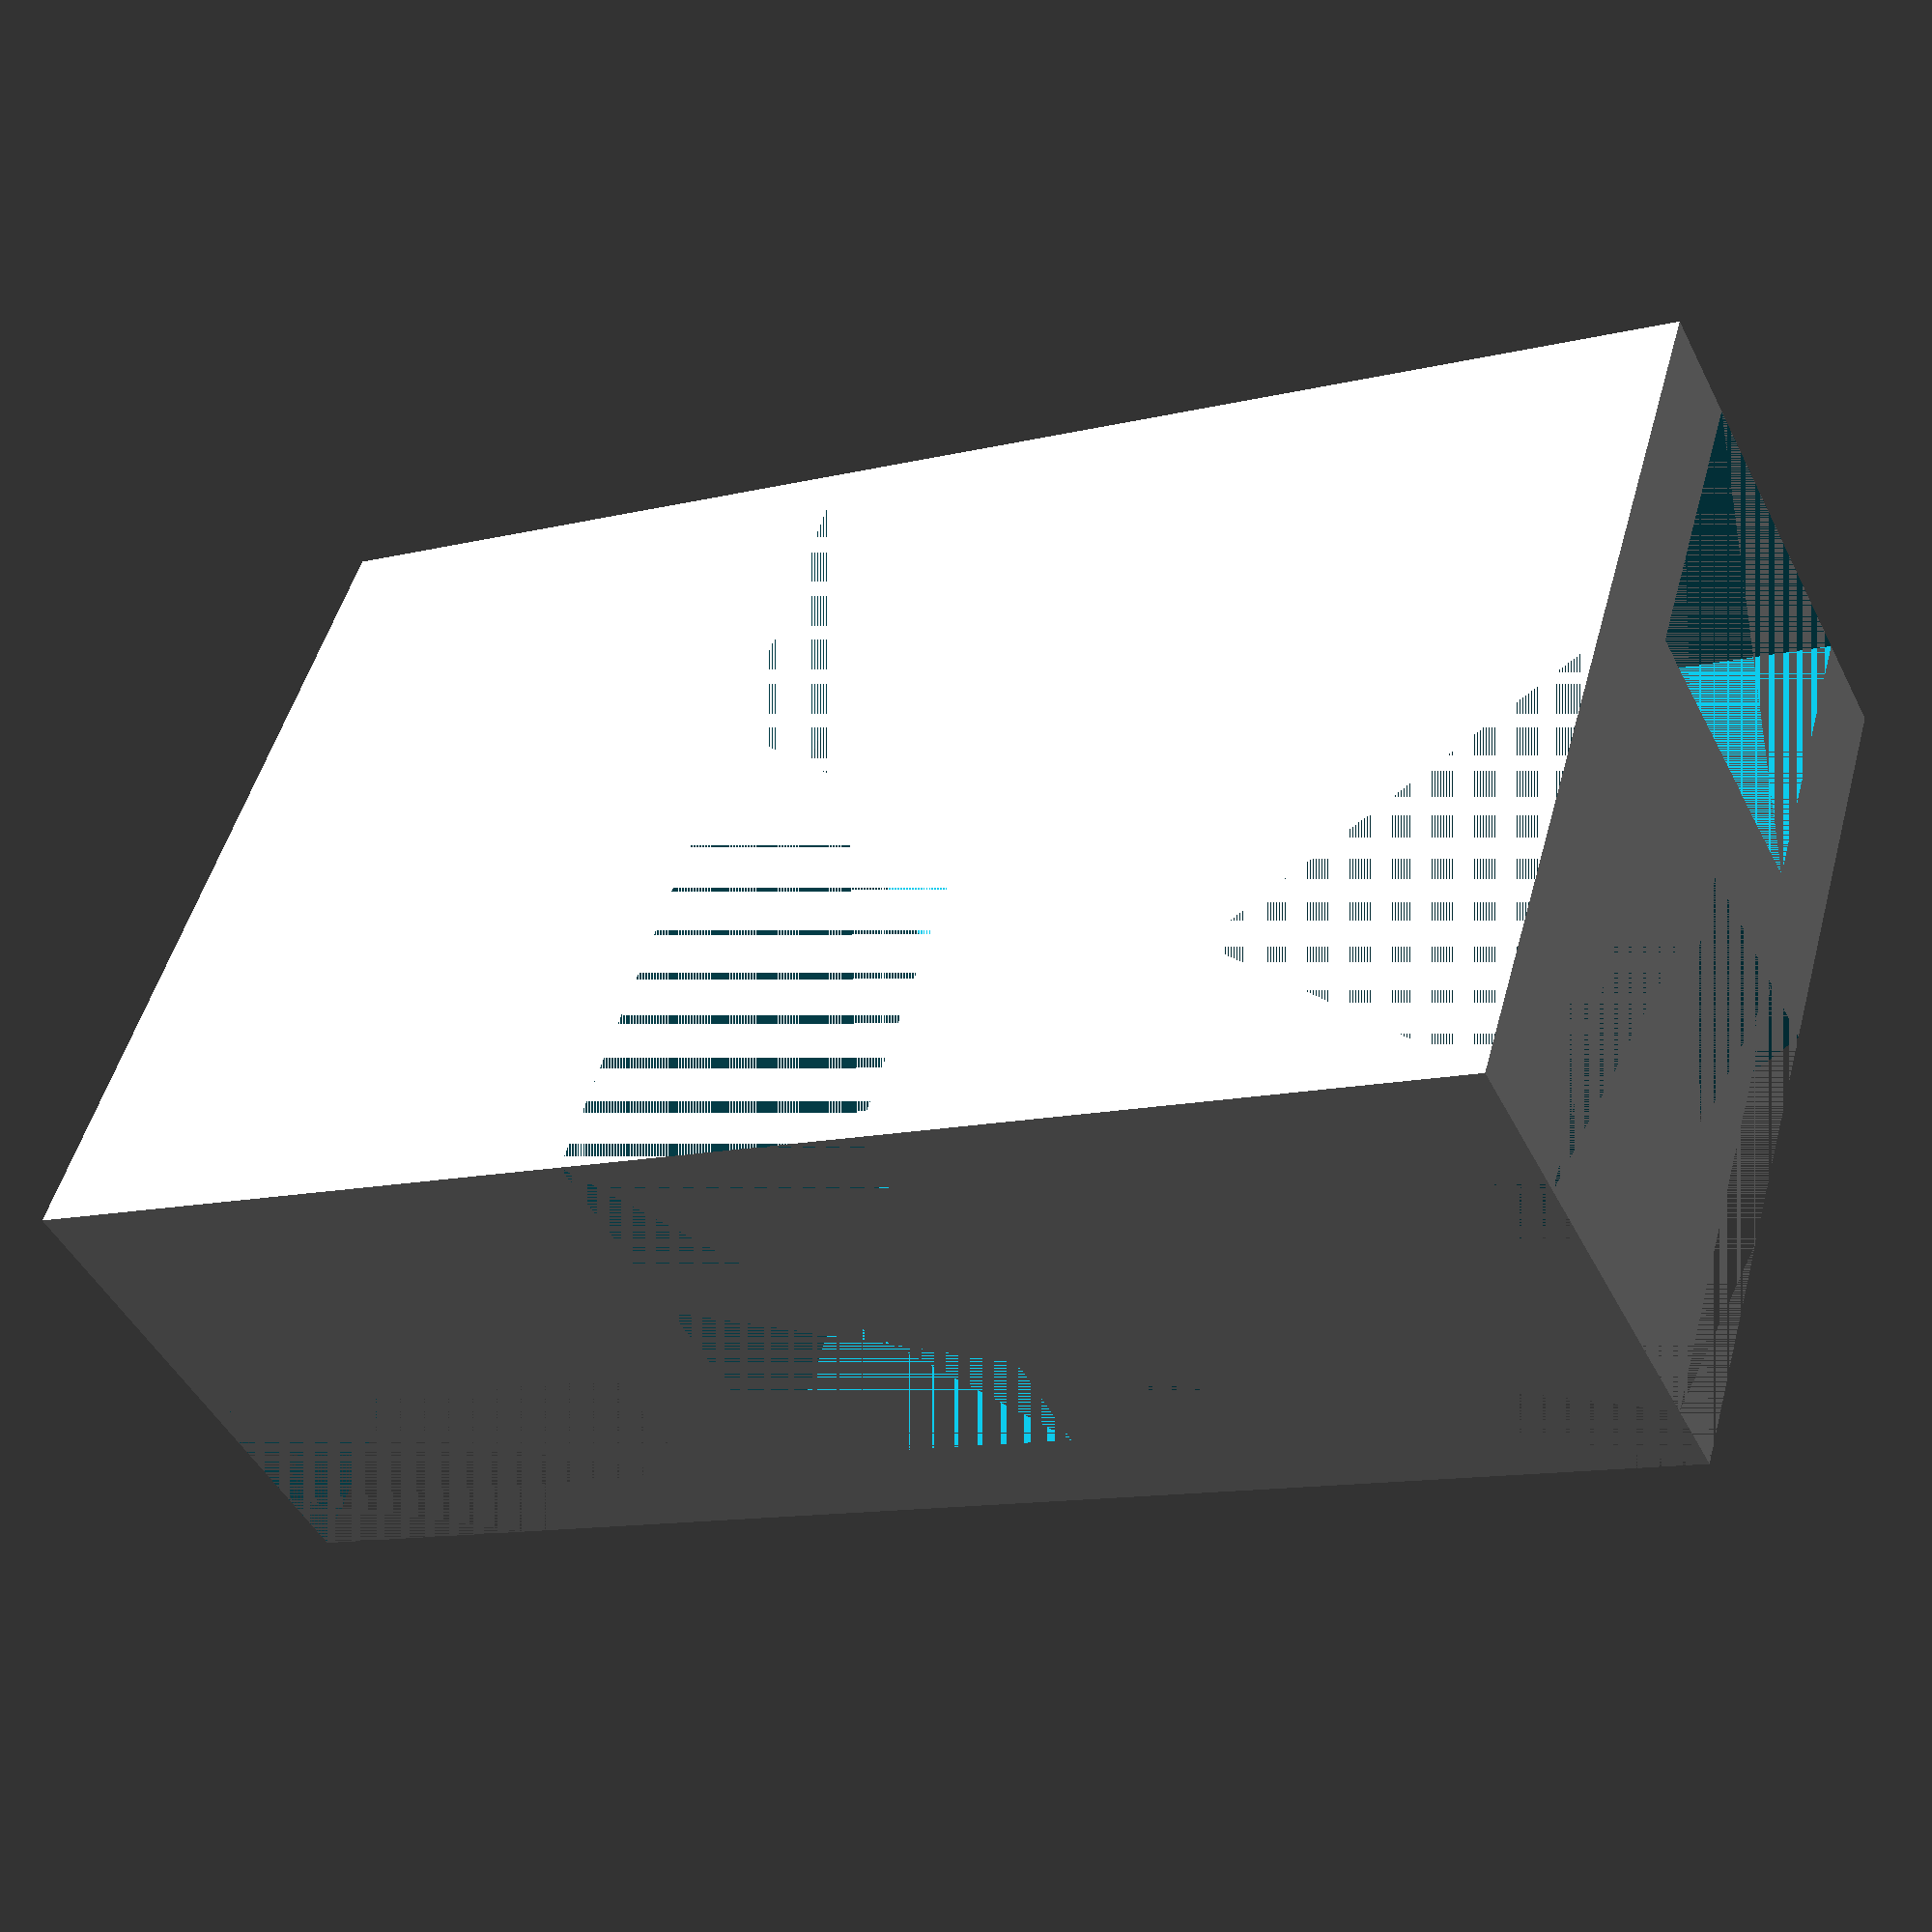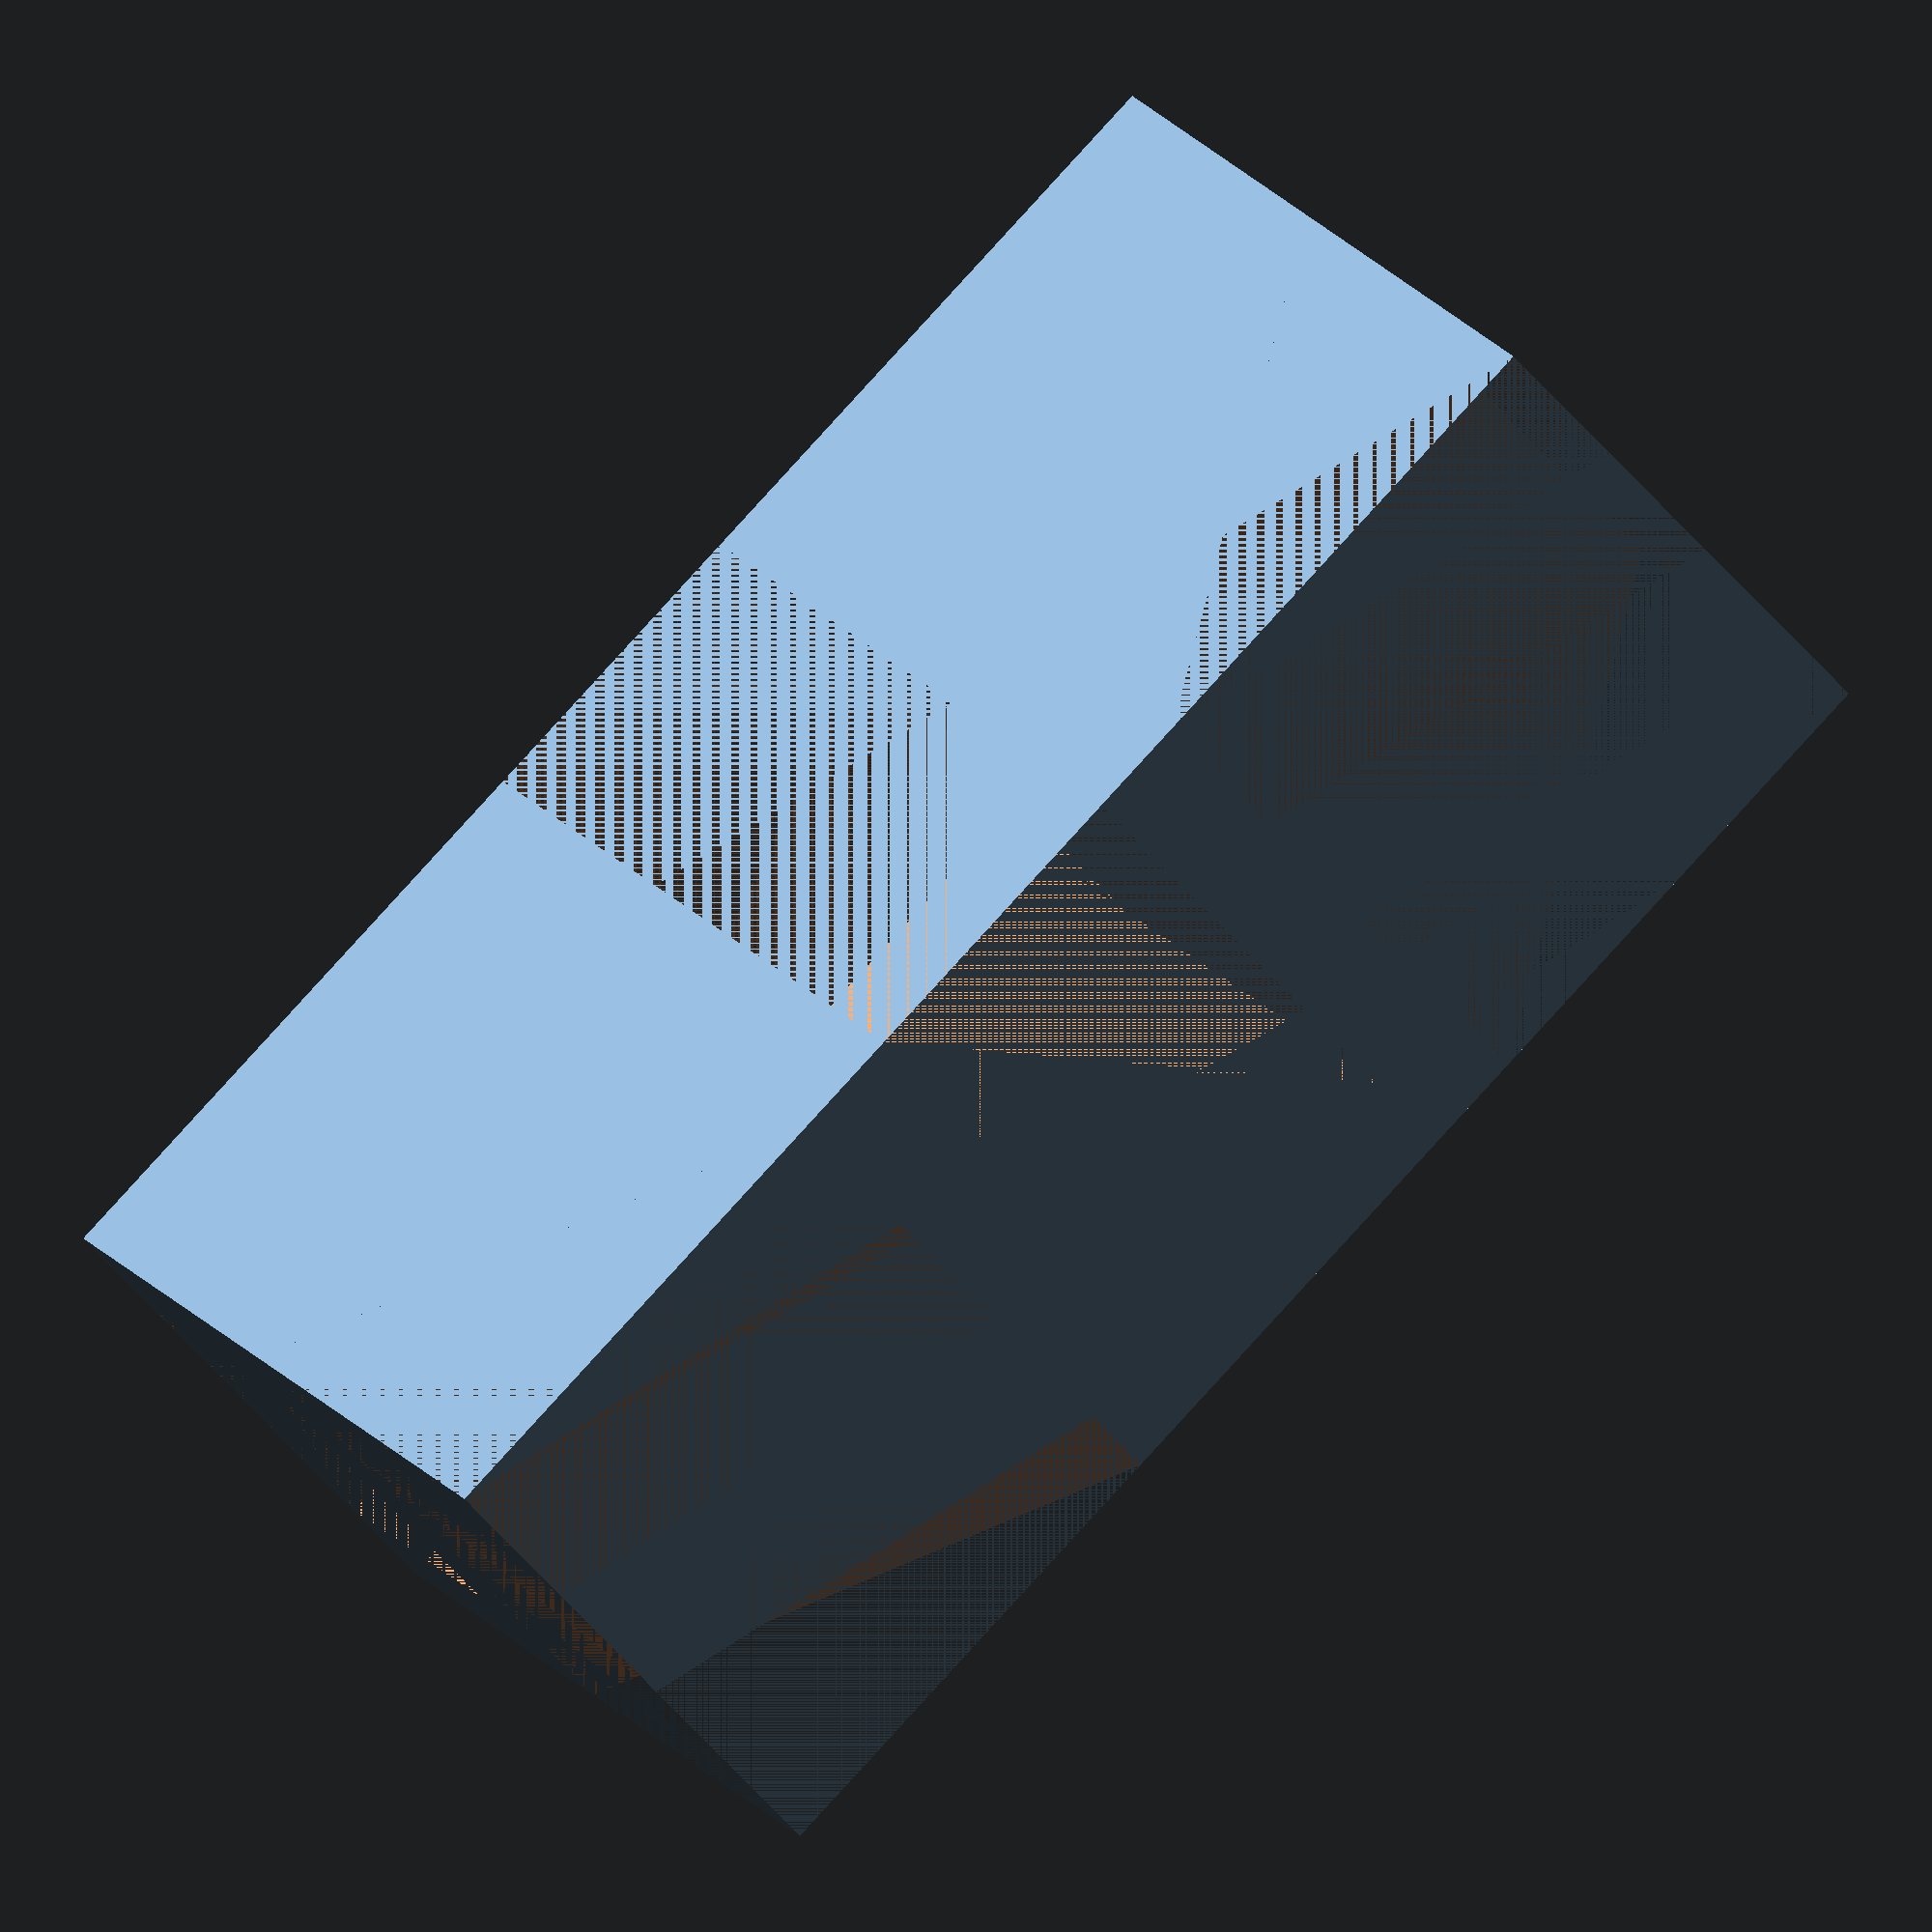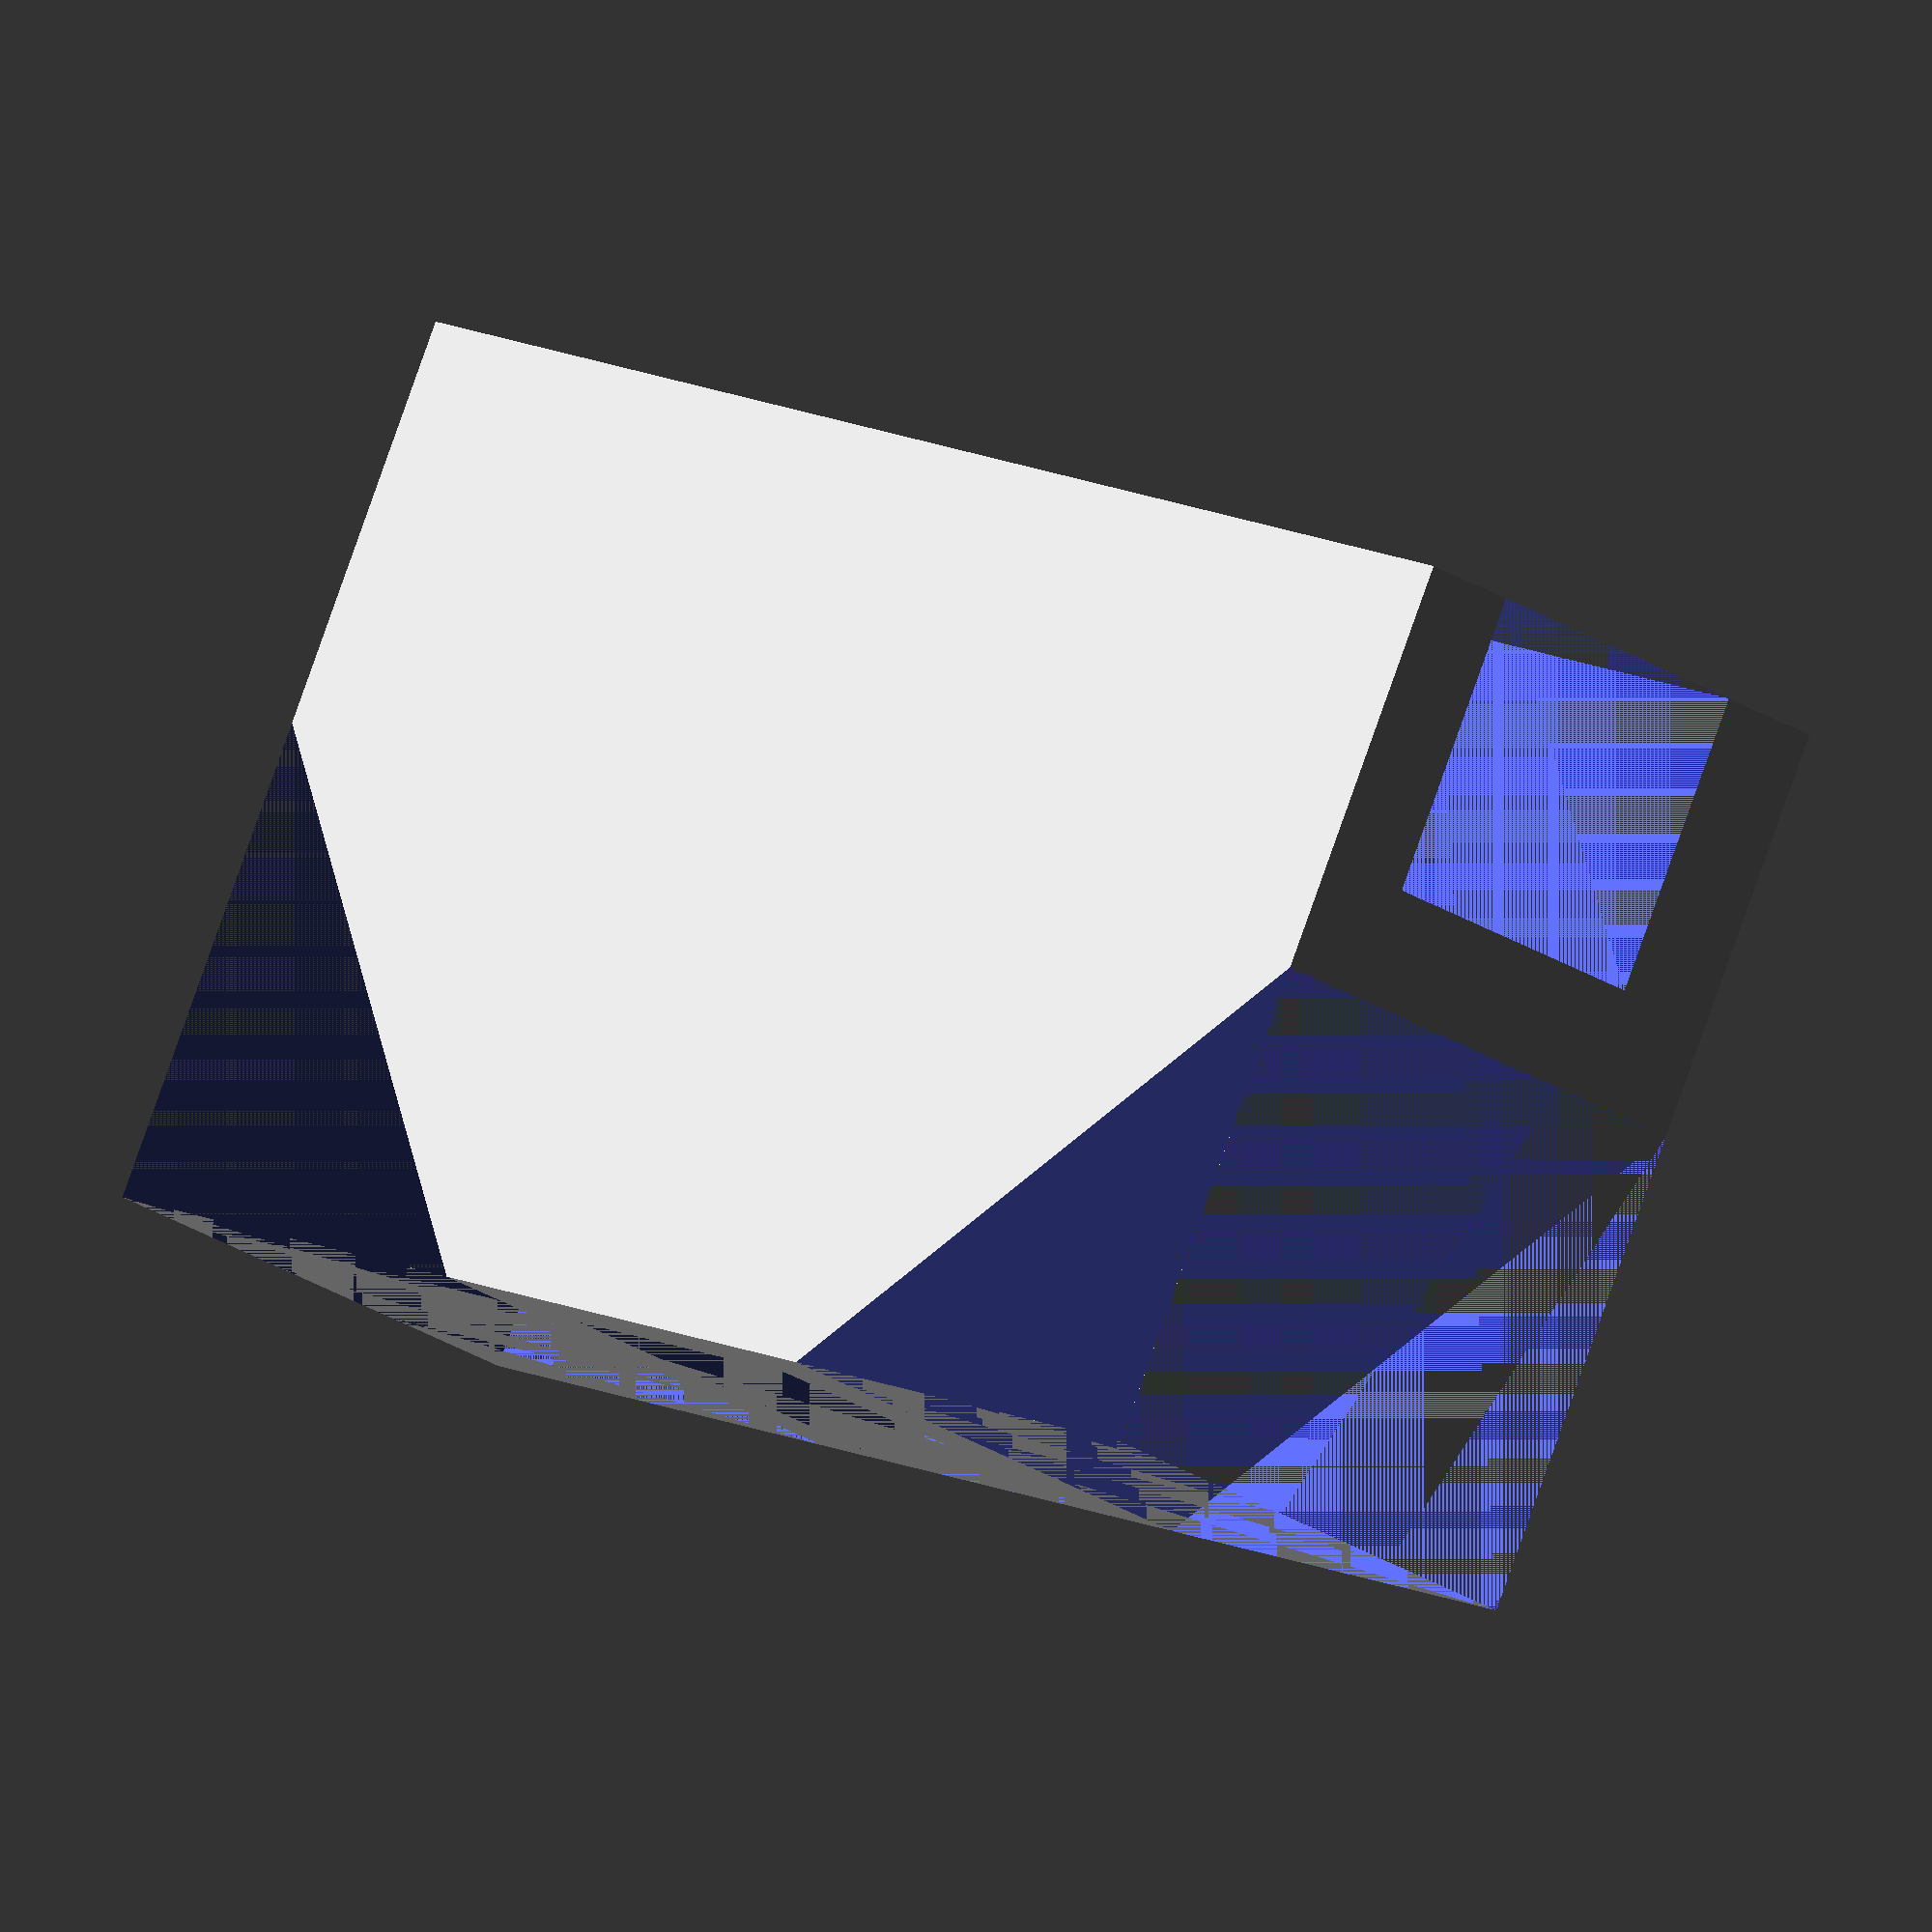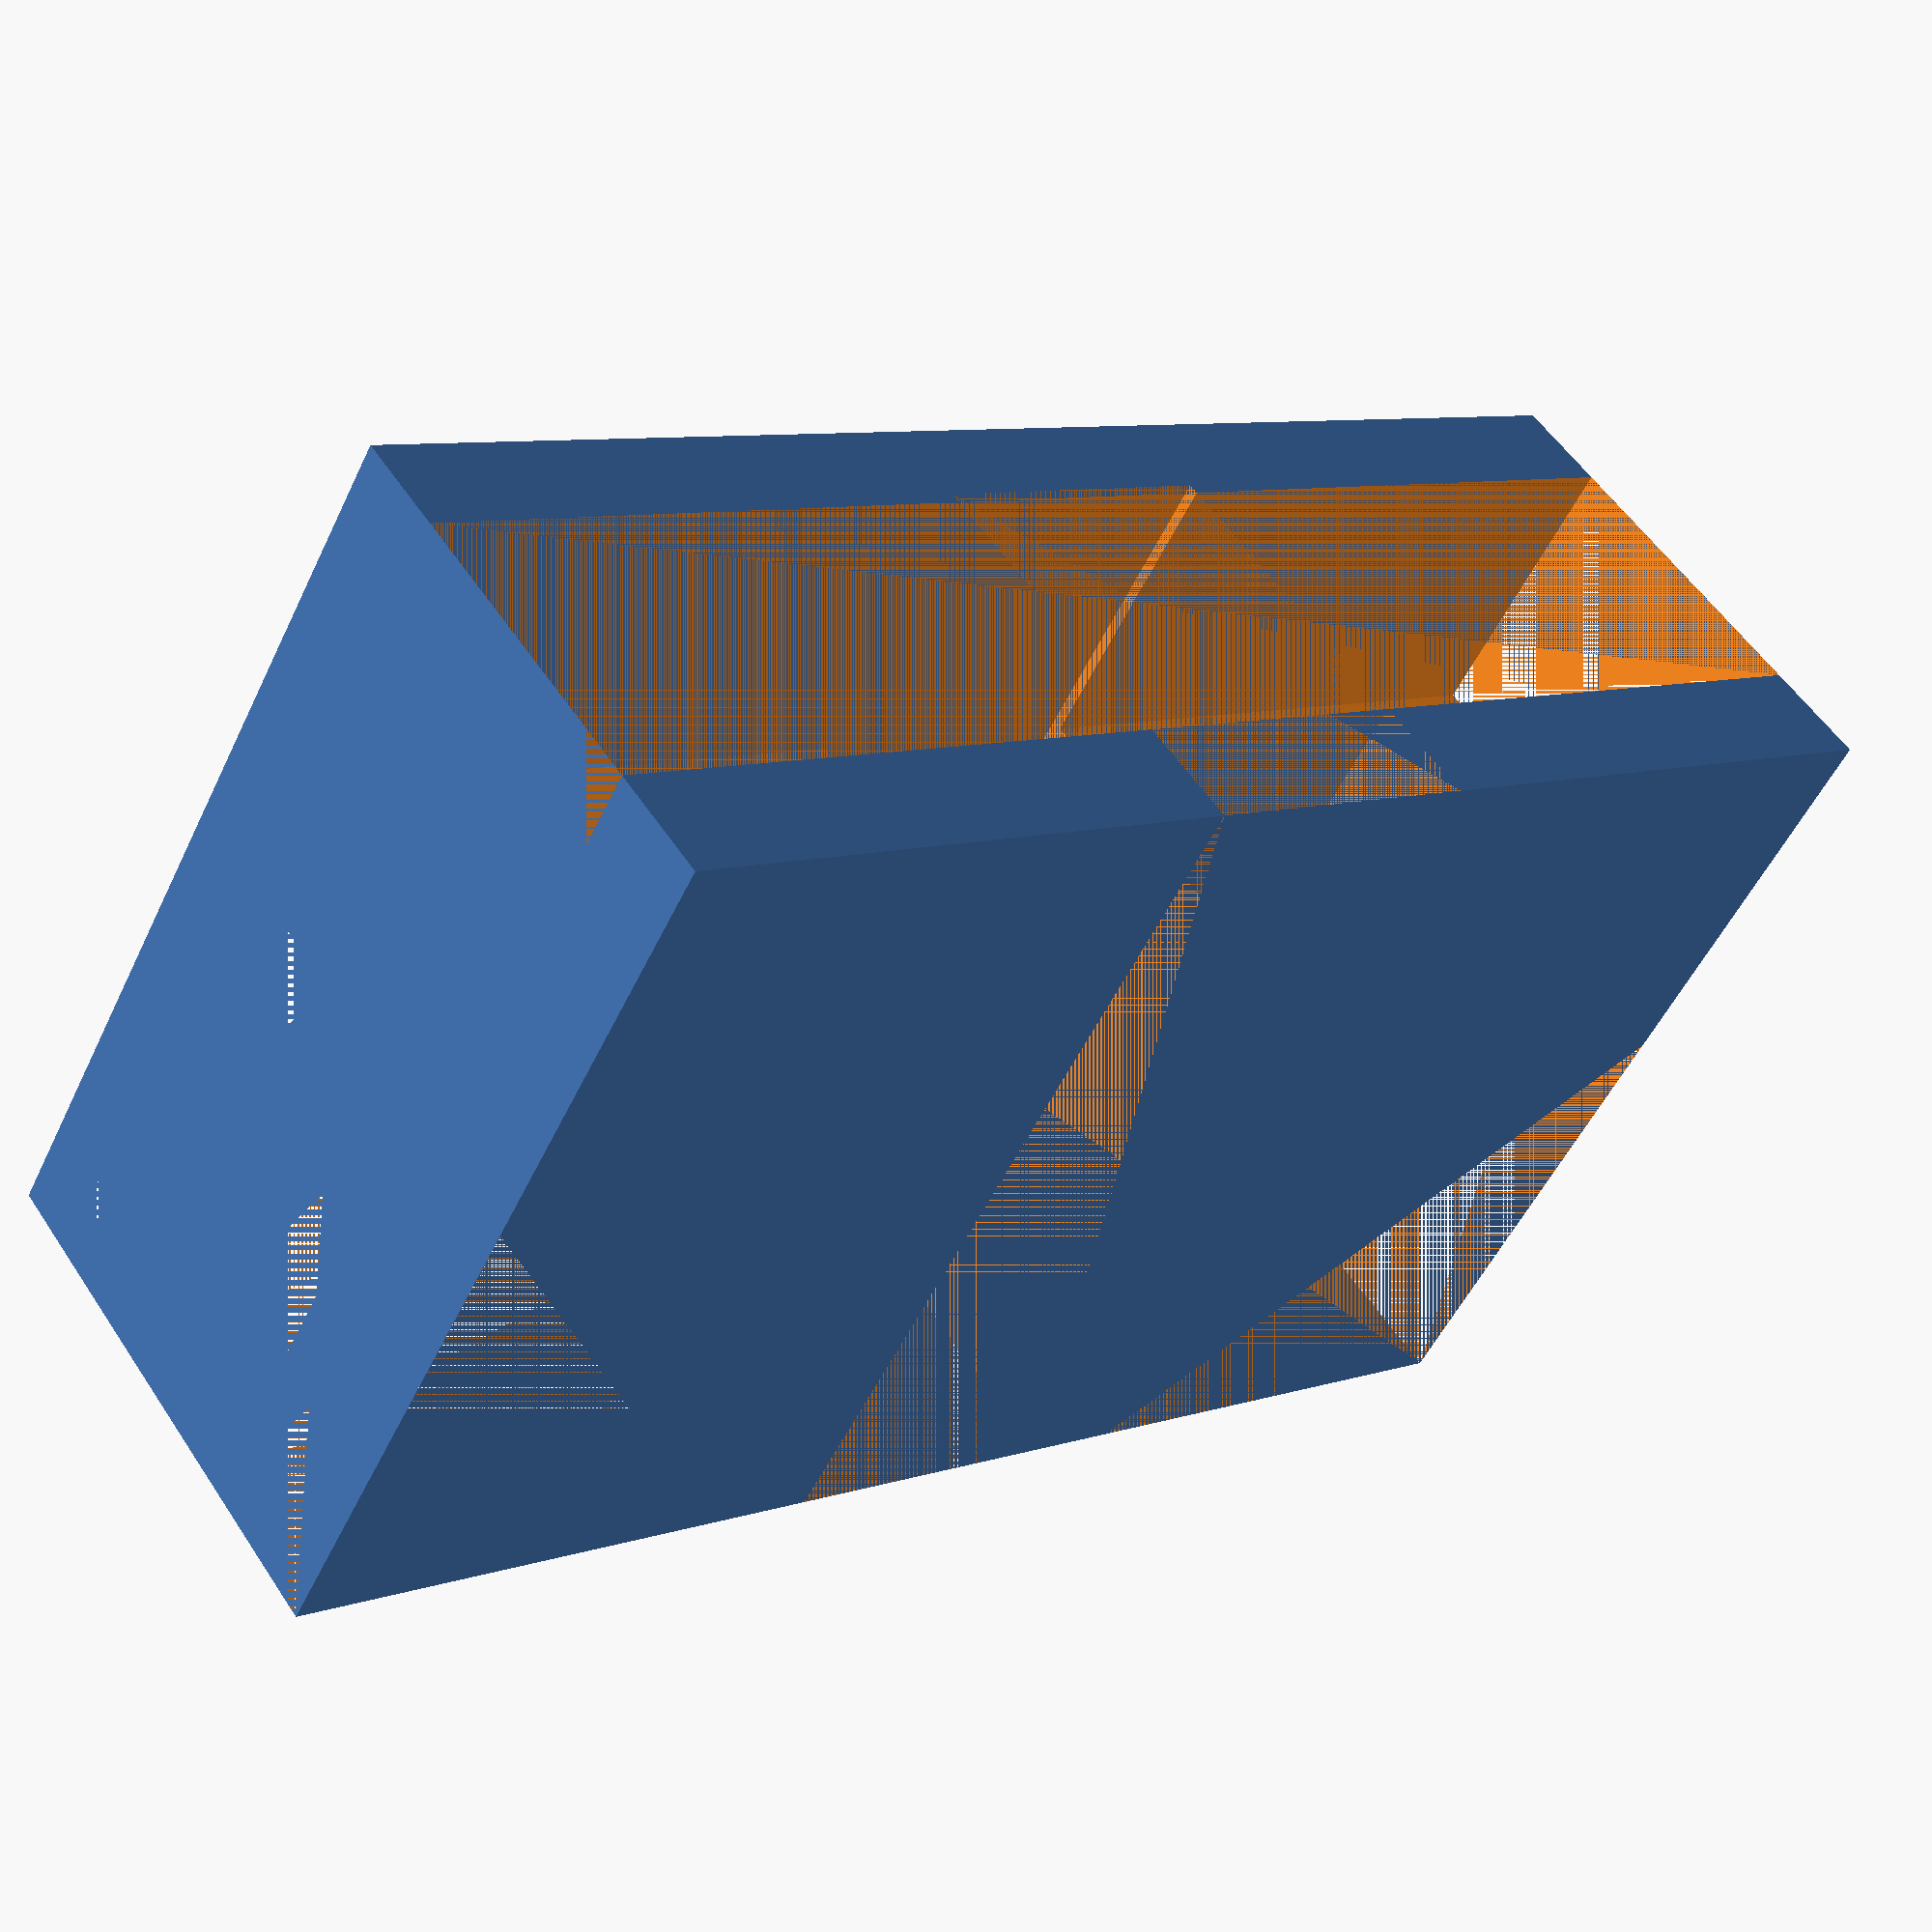
<openscad>
// the most important setting: your t-stop type
// type 1: top panel and the side are level with each other; type 2: top panel protrude out front and not level with side panel as seen on the Anet A8 printer
t_corner_type = 1;

// other customizable values
// thickness of printer's top panel (not the t-stop), == top cavity width
printer_top_thickness = 8;
// same as thickness is a good default. lower to reduce material/print time and higher to add stability
t_corner_top_cavity_depth = 8;
// width of printer's side panel (not the t-stop), == side cavity width
printer_side_thickness = 8;
// same as thickness is a good default. lower to reduce material/print time and higher to add stability
t_corner_side_cavity_depth = 8;
// thickness of t-stop wall
wall_thickness = 3;
// overall size of the t-stop. normally double the thickness should be enough but you can increase size to add stability
t_corner_size = 16;
// 0.3 should be a good default for tolerance
tolerance = 0.3;

// function to calculate the base of a right triangle.
// we'll use this function to calculate how much we have to translate the cube that will cut
// into the left side of t-stop body
function right_tri_base(side1, side2)
    = sqrt(side1 * side1 + side2 * side2);

// function to calculate leg of a right triangle.
function right_tri_side(other_side, base)
    = sqrt(base * base - other_side * other_side);

// extrude a polygon from yz plane to the x axis
module polygon_yz_extrude(i_points, i_height) {
    rotate([90, 0, 90])
    linear_extrude(height = i_height, twist = 0, center = false, convexity = 0, slices = 10, scale = 1.0)
    polygon(i_points);
}

// extrude a polygon from xz plane to the y axis
module polygon_xz_extrude(i_points, i_height) {
    translate([0, i_height, 0])
    rotate([90, 0, 0])
    linear_extrude(height = i_height, twist = 0, center = false, convexity = 0, slices = 10, scale = 1.0)
    polygon(i_points);
}

if (t_corner_type == 1) {
    // auto-generate values
    t_corner_width = (t_corner_size * 2) + printer_side_thickness;
    t_corner_height = t_corner_size + t_corner_top_cavity_depth;
    t_corner_depth = printer_top_thickness + (wall_thickness * 2);
    
    difference() {
        // create t-stop body
        cube([t_corner_width, t_corner_depth, t_corner_height]);
        // cut into the body from the top to create top cavity
        translate([0, wall_thickness, t_corner_height - t_corner_top_cavity_depth])
            cube([t_corner_width, printer_top_thickness + tolerance, t_corner_top_cavity_depth]);
        // cut into the body from the front to create side cavity
        translate([t_corner_size, 0, 0])
            cube([printer_side_thickness + tolerance, t_corner_side_cavity_depth + wall_thickness + tolerance * 2, t_corner_height]);
        
        // cut into the left side at an angle to save material and make it look better
        polygon_xz_extrude([[0, 0], [0, t_corner_height - t_corner_top_cavity_depth - wall_thickness], [t_corner_size - wall_thickness, 0]], t_corner_width);
        // cut into the right side at an angle to save material and make it look better
        polygon_xz_extrude([[t_corner_width, 0], [t_corner_width - t_corner_size + wall_thickness, 0], [t_corner_width, t_corner_size - wall_thickness]], t_corner_width);
    }
}
else if (t_corner_type == 2) {
    // auto-generate values
    t_corner_width = (t_corner_size * 2) + printer_side_thickness;
    t_corner_height = t_corner_size + t_corner_top_cavity_depth;
    t_corner_depth = printer_top_thickness + wall_thickness  + printer_side_thickness;
    
    difference() {
        // create t-stop body
        cube([t_corner_width, t_corner_depth, t_corner_height]);
        // cut into the body from the top to create top cavity
        translate([0, printer_side_thickness, t_corner_height - t_corner_top_cavity_depth])
            cube([t_corner_width, printer_top_thickness + tolerance, t_corner_top_cavity_depth]);
        // cut into the body from the front to create side cavity
        translate([t_corner_size, 0, 0])
            cube([printer_side_thickness + tolerance, t_corner_side_cavity_depth + tolerance, t_corner_height]);
        
        // cut into the left side at an angle to save material and make it look better
        polygon_xz_extrude([[0, 0], [0, t_corner_height - t_corner_top_cavity_depth - wall_thickness], [t_corner_size - wall_thickness, 0]], t_corner_width);
        // cut into the right side at an angle to save material and make it look better
        polygon_xz_extrude([[t_corner_width, 0], [t_corner_width - t_corner_size + wall_thickness, 0], [t_corner_width, t_corner_size - wall_thickness]], t_corner_width);
        
        // cut the right side to save material and make it look better
        translate([t_corner_width, 0, 0])
            rotate([0, 0, 90])
            linear_extrude(height = t_corner_height, twist = 0, center = false, convexity = 0, slices = 10, scale = 1.0)
            polygon([[0, 0], [0, t_corner_size - wall_thickness], [t_corner_side_cavity_depth - wall_thickness, 0]]);
        // cut the left side to save material and make it look better
        linear_extrude(height = t_corner_height, twist = 0, center = false, convexity = 0, slices = 10, scale = 1.0)
            polygon([[0, 0], [t_corner_size - wall_thickness, 0], [0, t_corner_side_cavity_depth - wall_thickness]]);
            
        // cut a slope at the back to save material and make it look better
        polygon_yz_extrude([[t_corner_depth + tolerance, 0], [t_corner_side_cavity_depth + wall_thickness * 2, 0], [t_corner_depth, t_corner_height - t_corner_top_cavity_depth - wall_thickness]], t_corner_width);
    }
}

</openscad>
<views>
elev=129.3 azim=26.8 roll=344.8 proj=p view=solid
elev=162.2 azim=42.4 roll=24.1 proj=o view=wireframe
elev=275.5 azim=47.1 roll=199.6 proj=o view=wireframe
elev=232.7 azim=143.2 roll=205.0 proj=p view=wireframe
</views>
